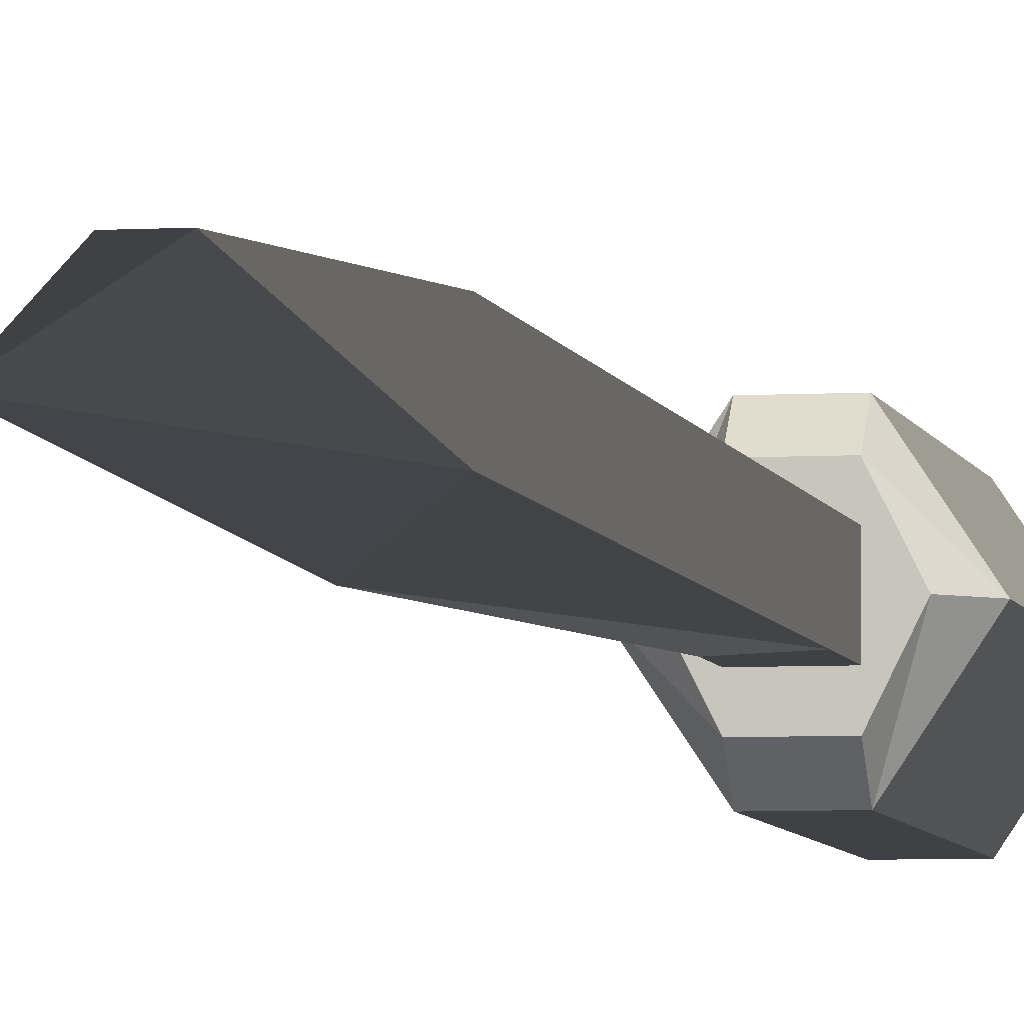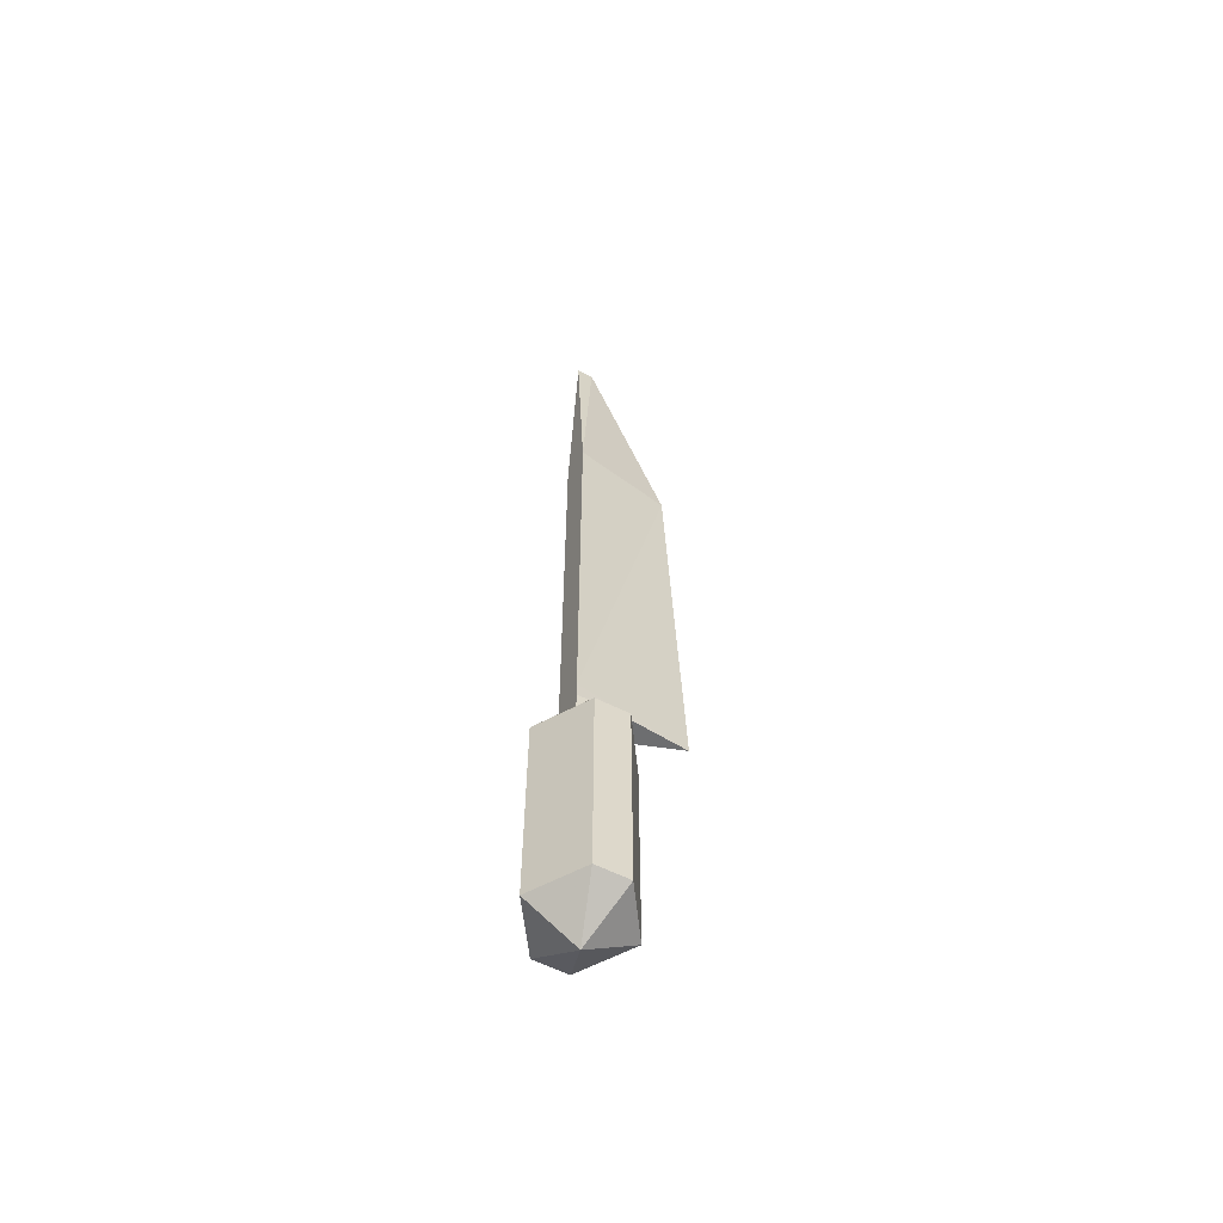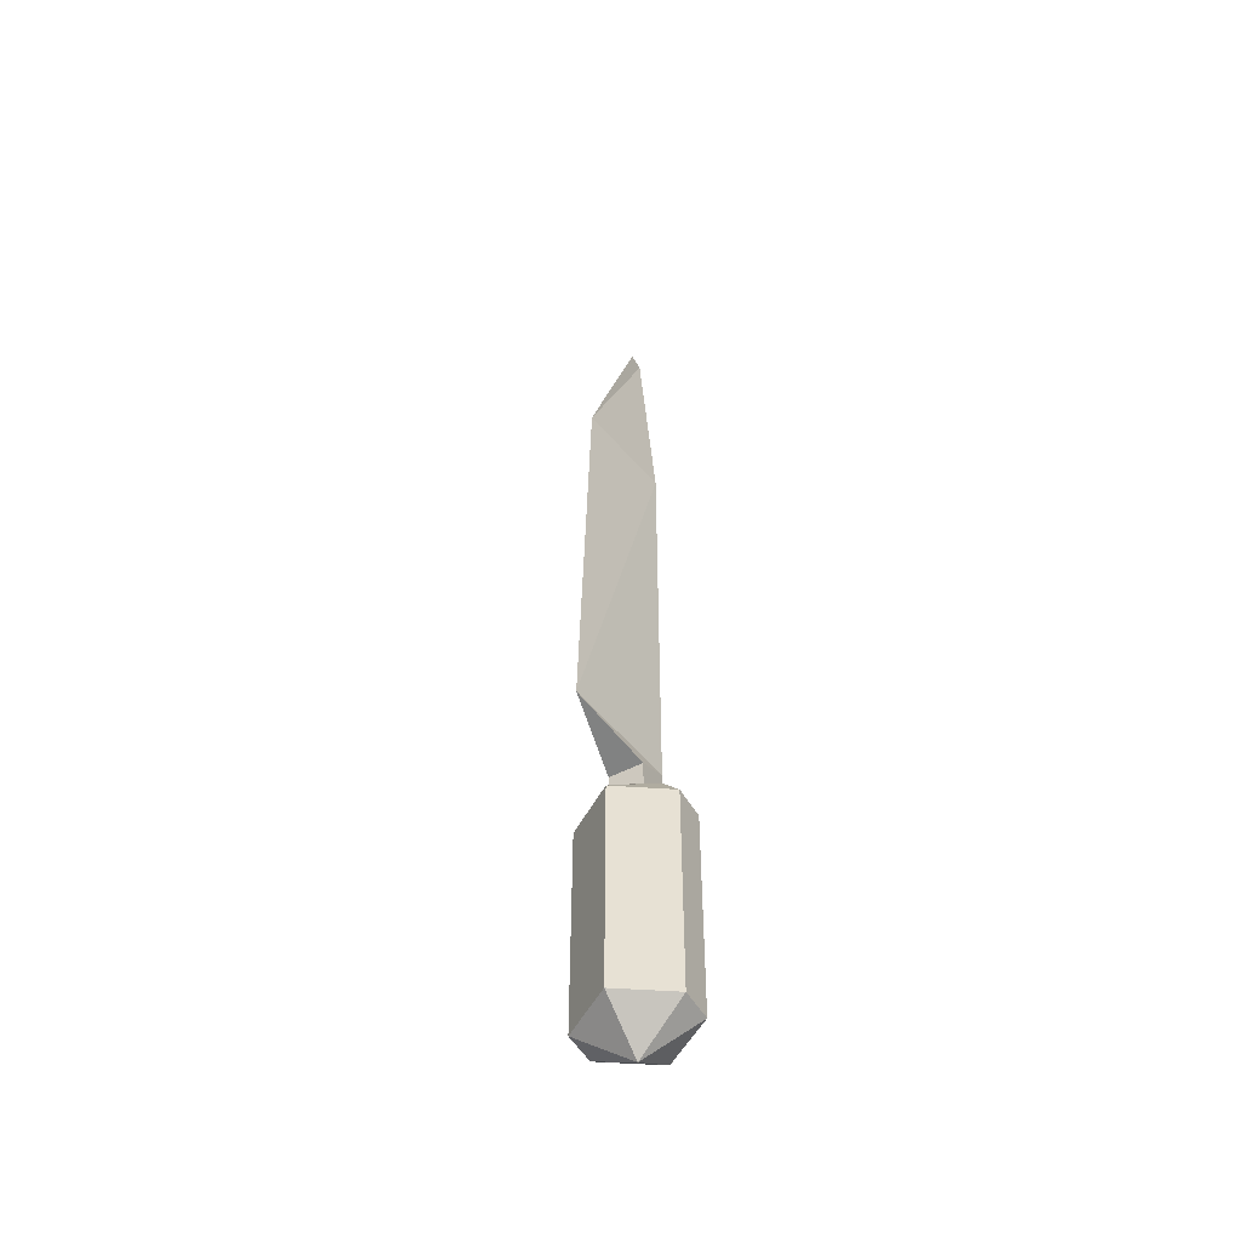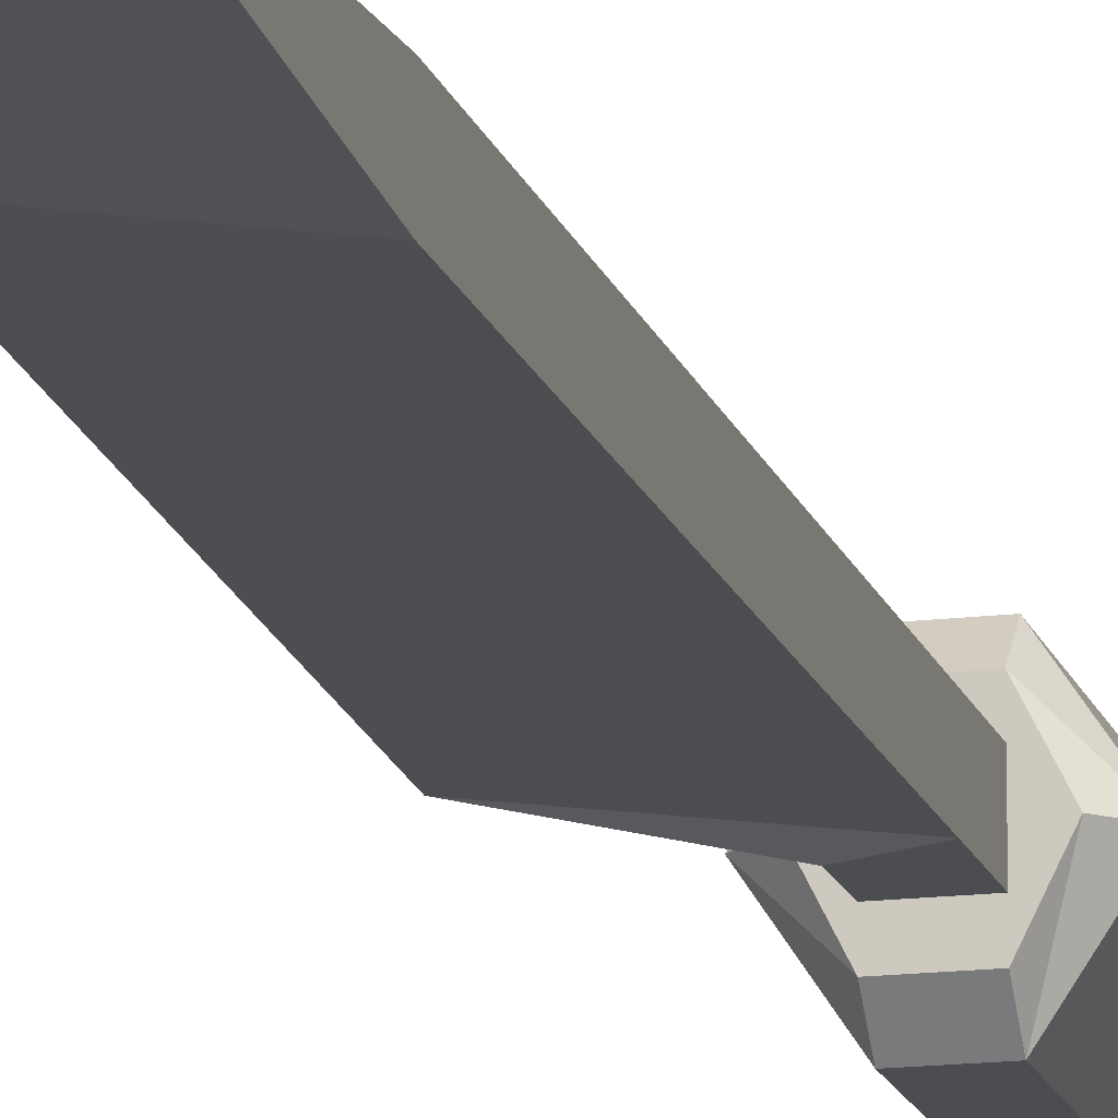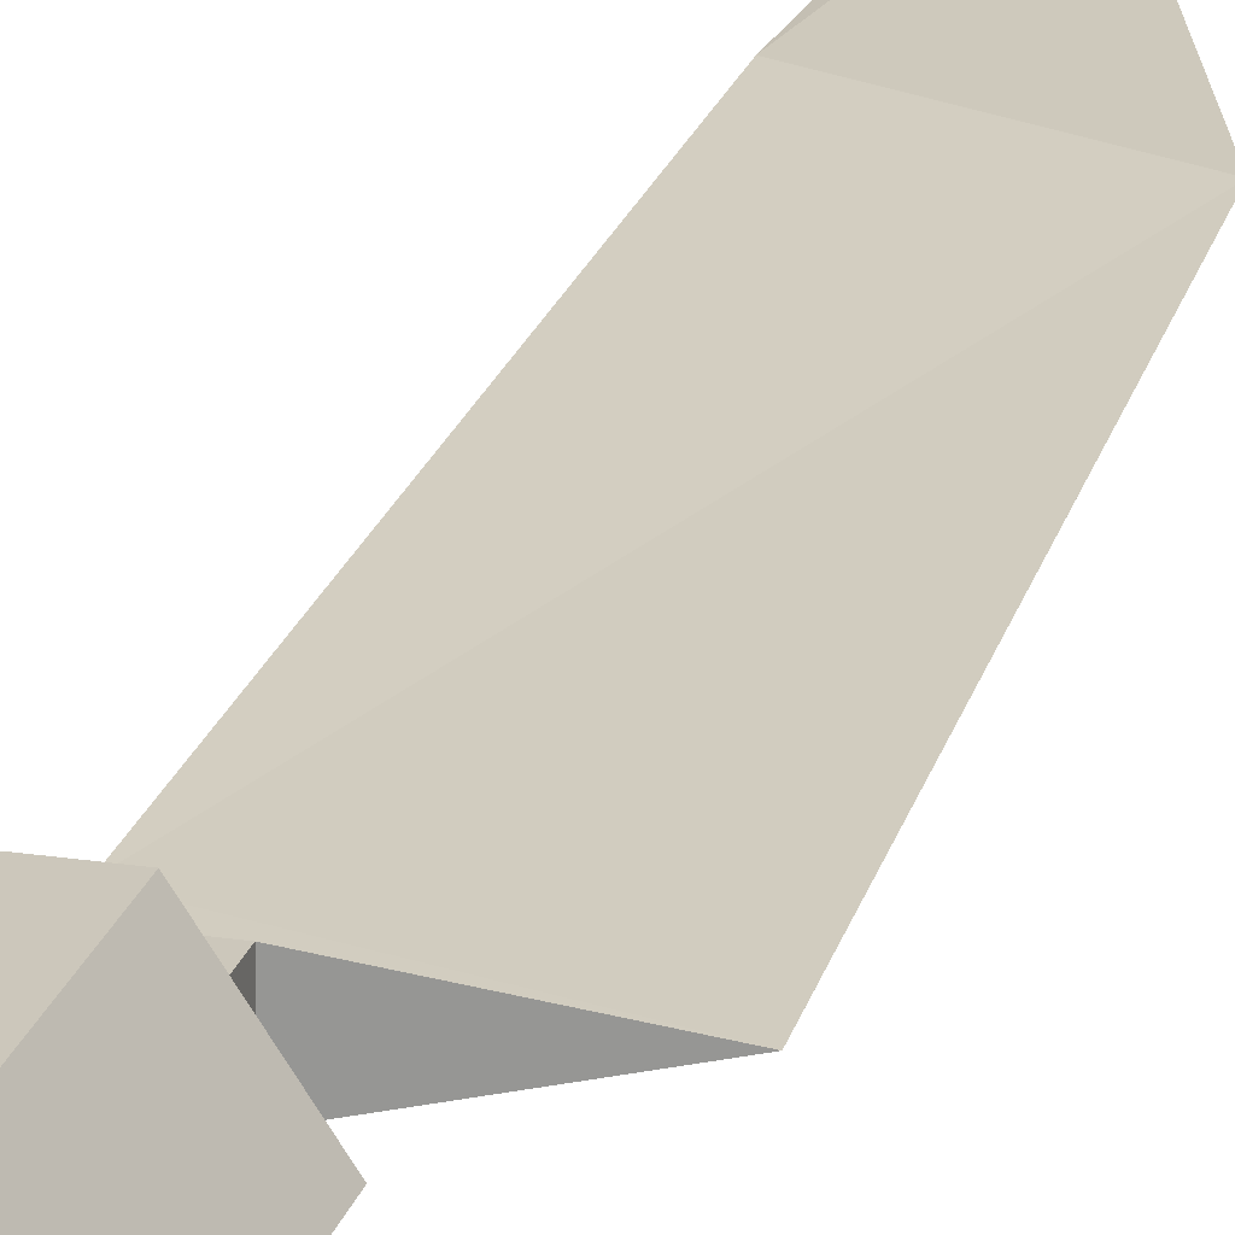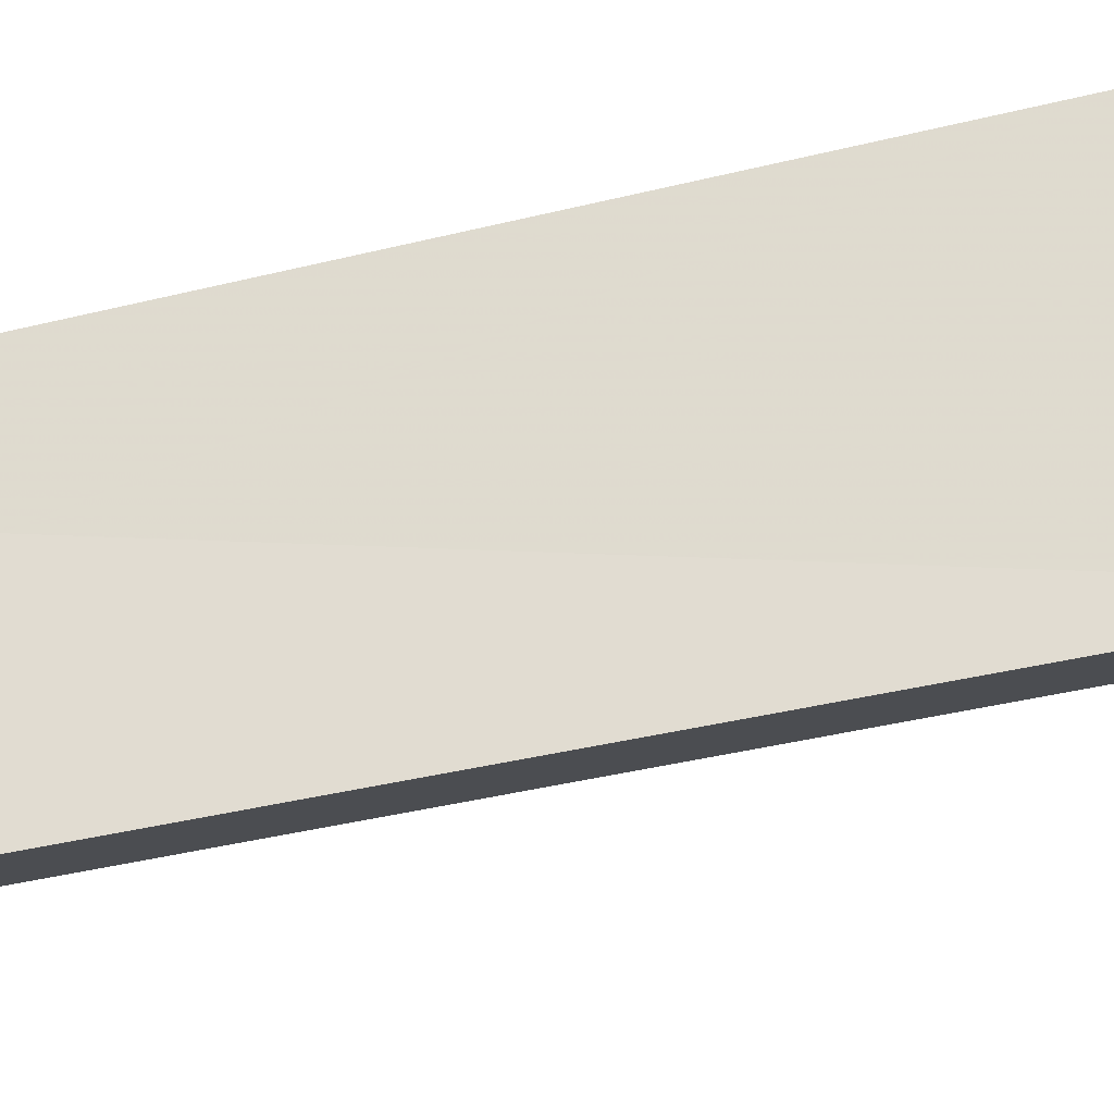
<metadata>
{"format":"obj","ext":"obj","renderer":"f3d","projection":"perspective","resolution":1024,"background":"white","views":[{"elev":-5.3,"azim":10.7,"up":"+Y"},{"elev":-59.1,"azim":152.4,"up":"+Z"},{"elev":-51.5,"azim":-60.6,"up":"+Z"},{"elev":-15.6,"azim":14.5,"up":"+Y"},{"elev":21.7,"azim":-164.8,"up":"+Y"},{"elev":77.9,"azim":79.5,"up":"+Y"}]}
</metadata>
<code>
v -0.007812 -0.02344 -0.1797
v 0 -0.007812 -0.1797
v 0 0 -0.1875
v -0.01562 -0.02344 -0.1875
v 0 -0.03906 -0.1797
v 0 -0.03125 -0.1797
v 0 -0.01562 -0.1797
v 0.01562 -0.007812 -0.1797
v 0.01562 0 -0.1875
v 0.01562 0 -0.2891
v 0 0 -0.2891
v -0.01562 -0.02344 -0.2891
v 0 -0.04688 -0.1875
v 0.01562 -0.03906 -0.1797
v 0.01562 -0.03125 -0.1797
v 0.01562 -0.03125 -0.1641
v 0 -0.03125 -0.1641
v 0 -0.01562 -0.1641
v 0.01562 -0.01562 -0.1797
v 0.02344 -0.02344 -0.1797
v 0.03125 -0.02344 -0.1875
v 0.03125 -0.02344 -0.2891
v 0.007812 -0.02344 -0.3047
v 0 -0.04688 -0.2891
v 0.01562 -0.04688 -0.1875
v 0.01562 -0.01562 -0.1641
v 0.01562 -0.01562 -0.1562
v 0.01562 -0.03125 -0.1562
v -0.03906 -0.02344 -0.1562
v 0.01562 -0.04688 -0.2891
v -0.03125 -0.02344 0.04688
v 0.01562 -0.01562 0.04688
v 0.01562 -0.03125 0.04688
v 0.01562 -0.02344 0.1562
v 0.007812 -0.02344 0.1562
f 1 2 3
f 1 3 4
f 1 4 5
f 2 8 9
f 2 9 3
f 4 13 5
f 5 13 14
f 8 20 21
f 8 21 9
f 10 22 23
f 10 23 11
f 11 23 12
f 12 23 24
f 13 25 14
f 14 25 20
f 16 26 27
f 16 27 28
f 16 28 17
f 17 28 29
f 17 29 18
f 18 29 26
f 20 25 21
f 22 30 23
f 23 30 24
f 26 29 27
f 27 29 31
f 27 31 32
f 27 32 28
f 28 32 33
f 28 33 29
f 29 33 31
f 31 33 34
f 31 34 35
f 31 35 32
f 32 35 34
f 32 34 33
f 1 5 6
f 1 6 7
f 1 7 2
f 2 7 8
f 3 9 10
f 3 10 11
f 3 11 4
f 4 11 12
f 4 12 13
f 5 14 15
f 5 15 6
f 6 15 16
f 6 16 17
f 6 17 7
f 7 17 18
f 7 18 19
f 7 19 8
f 8 19 20
f 9 21 22
f 9 22 10
f 12 24 13
f 13 24 25
f 14 20 15
f 15 20 19
f 15 19 26
f 15 26 16
f 18 26 19
f 21 25 30
f 21 30 22
f 24 30 25

</code>
